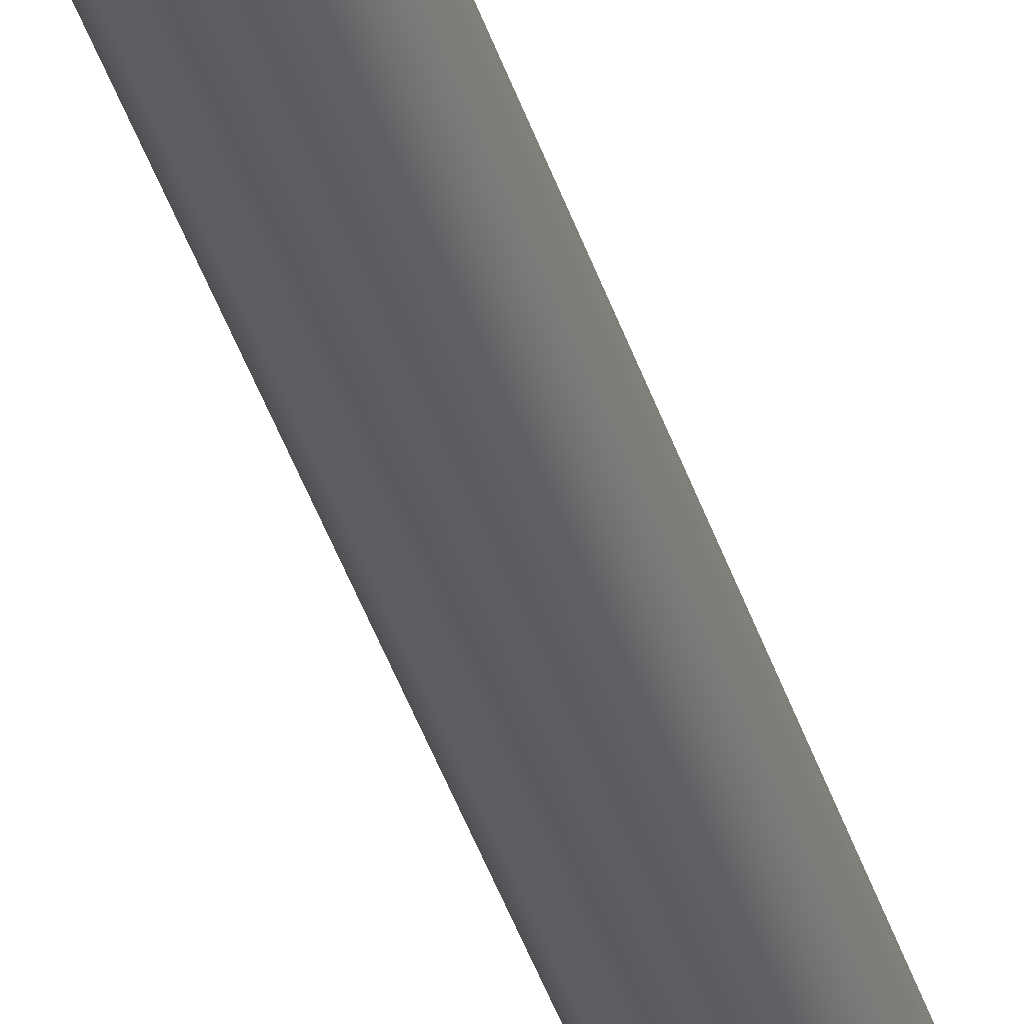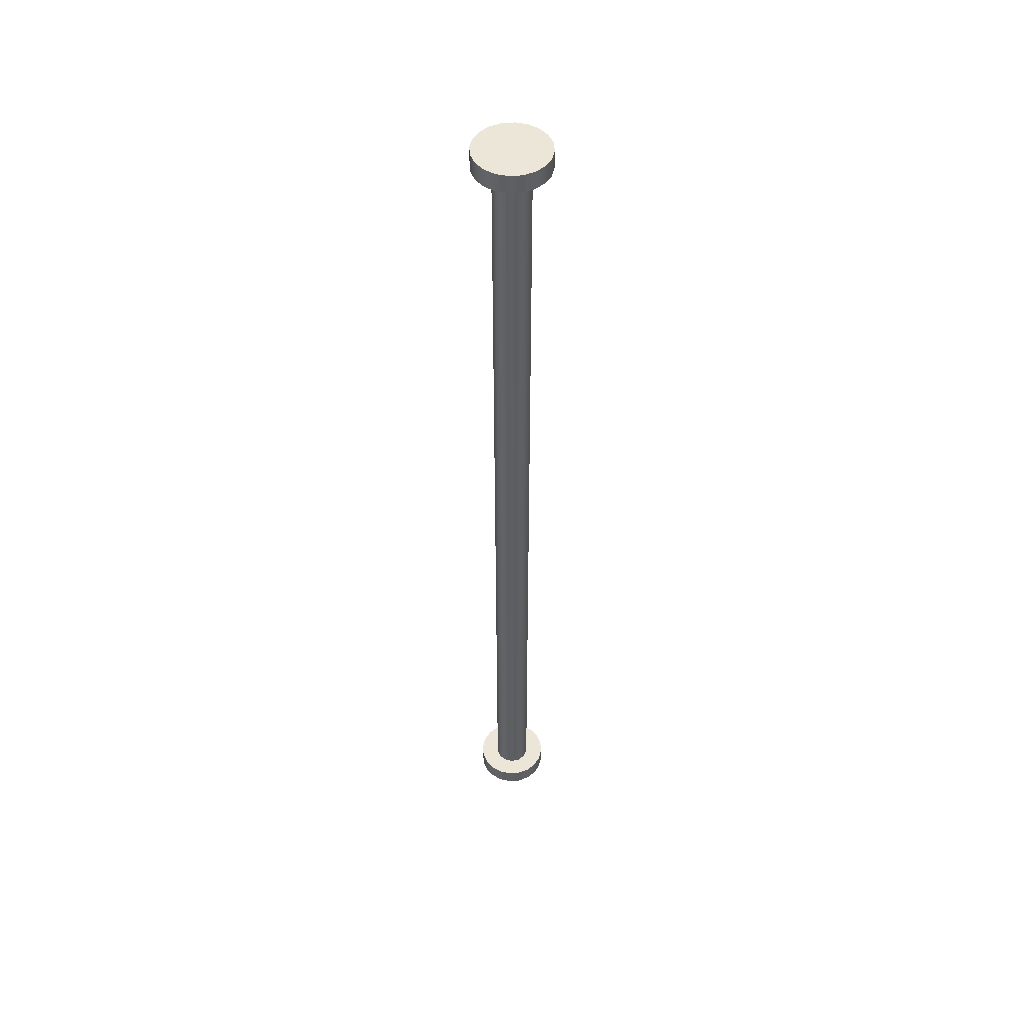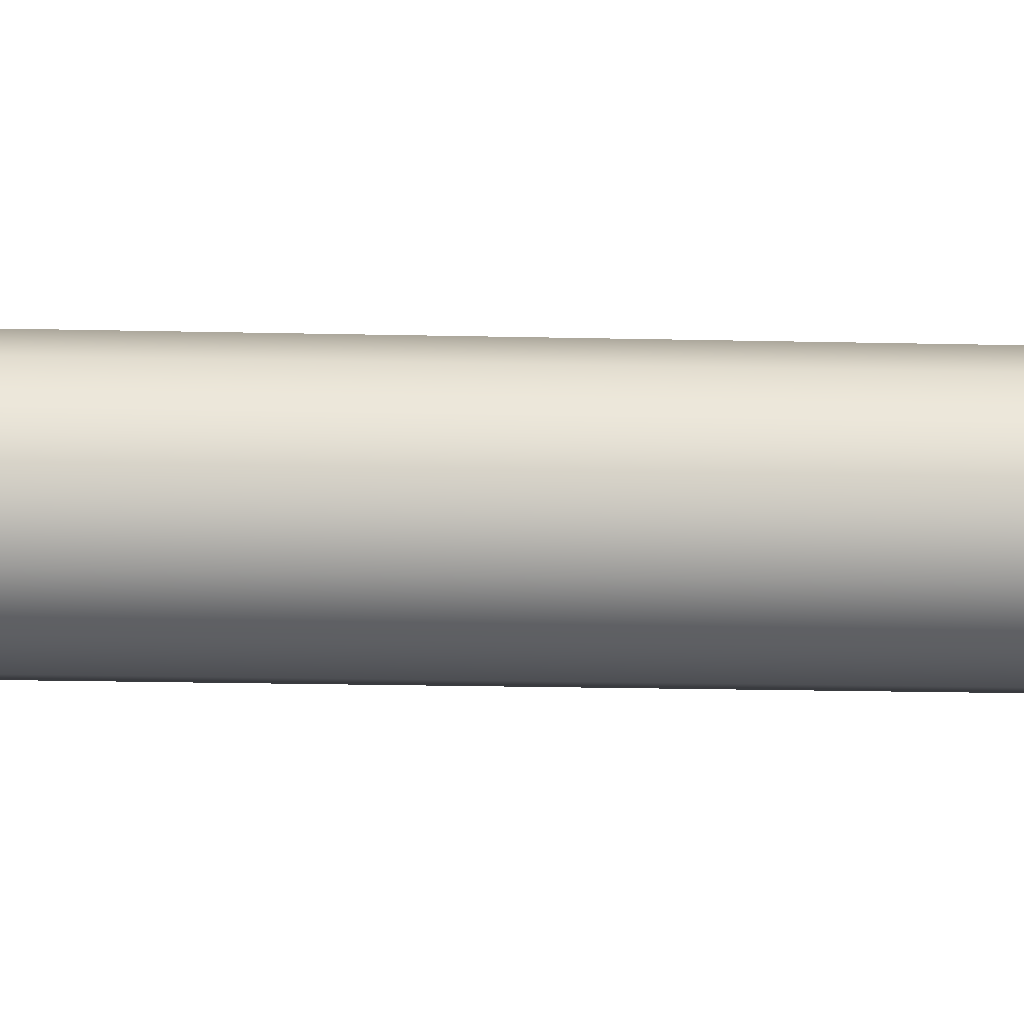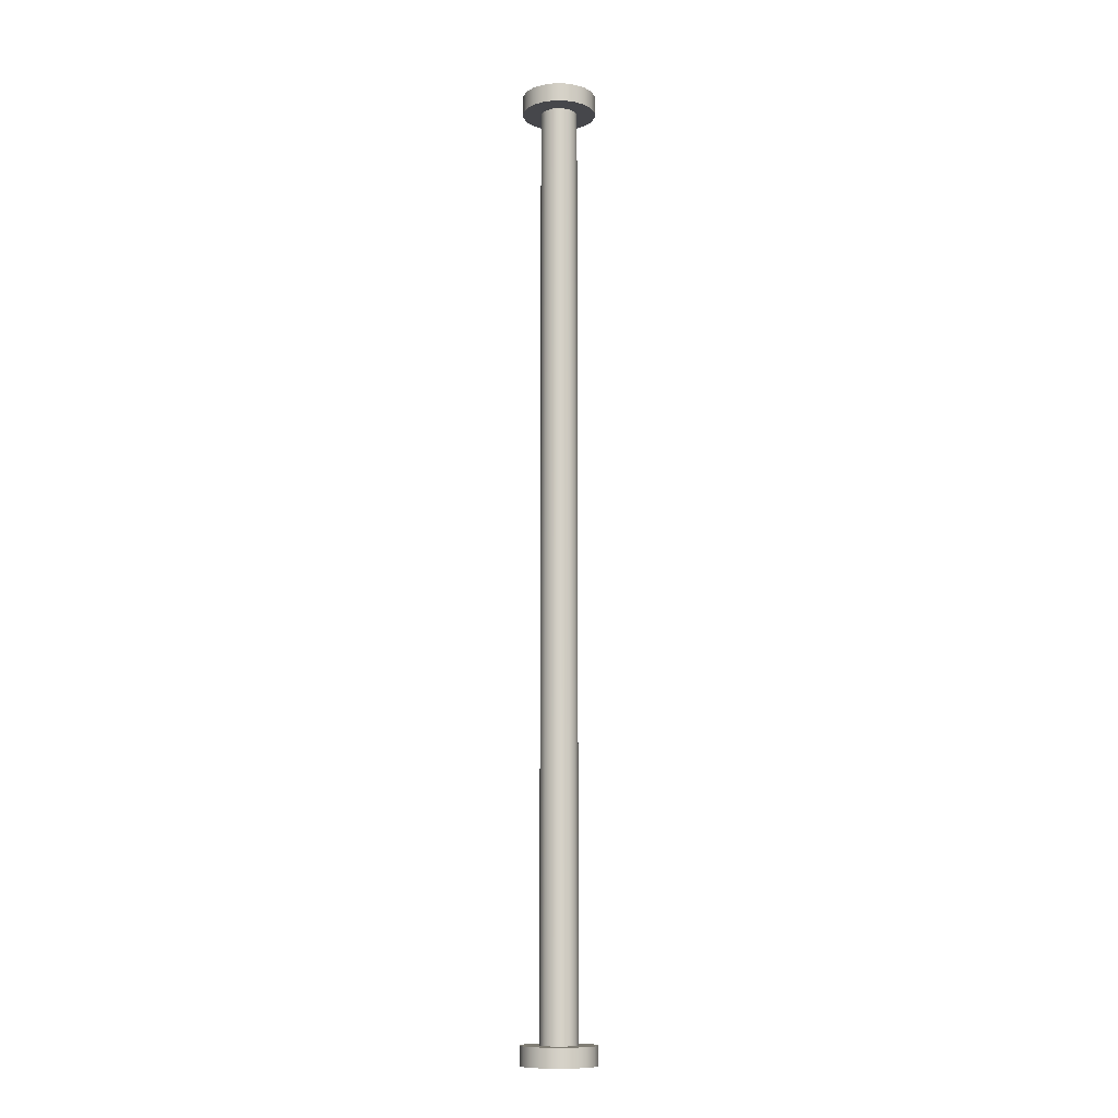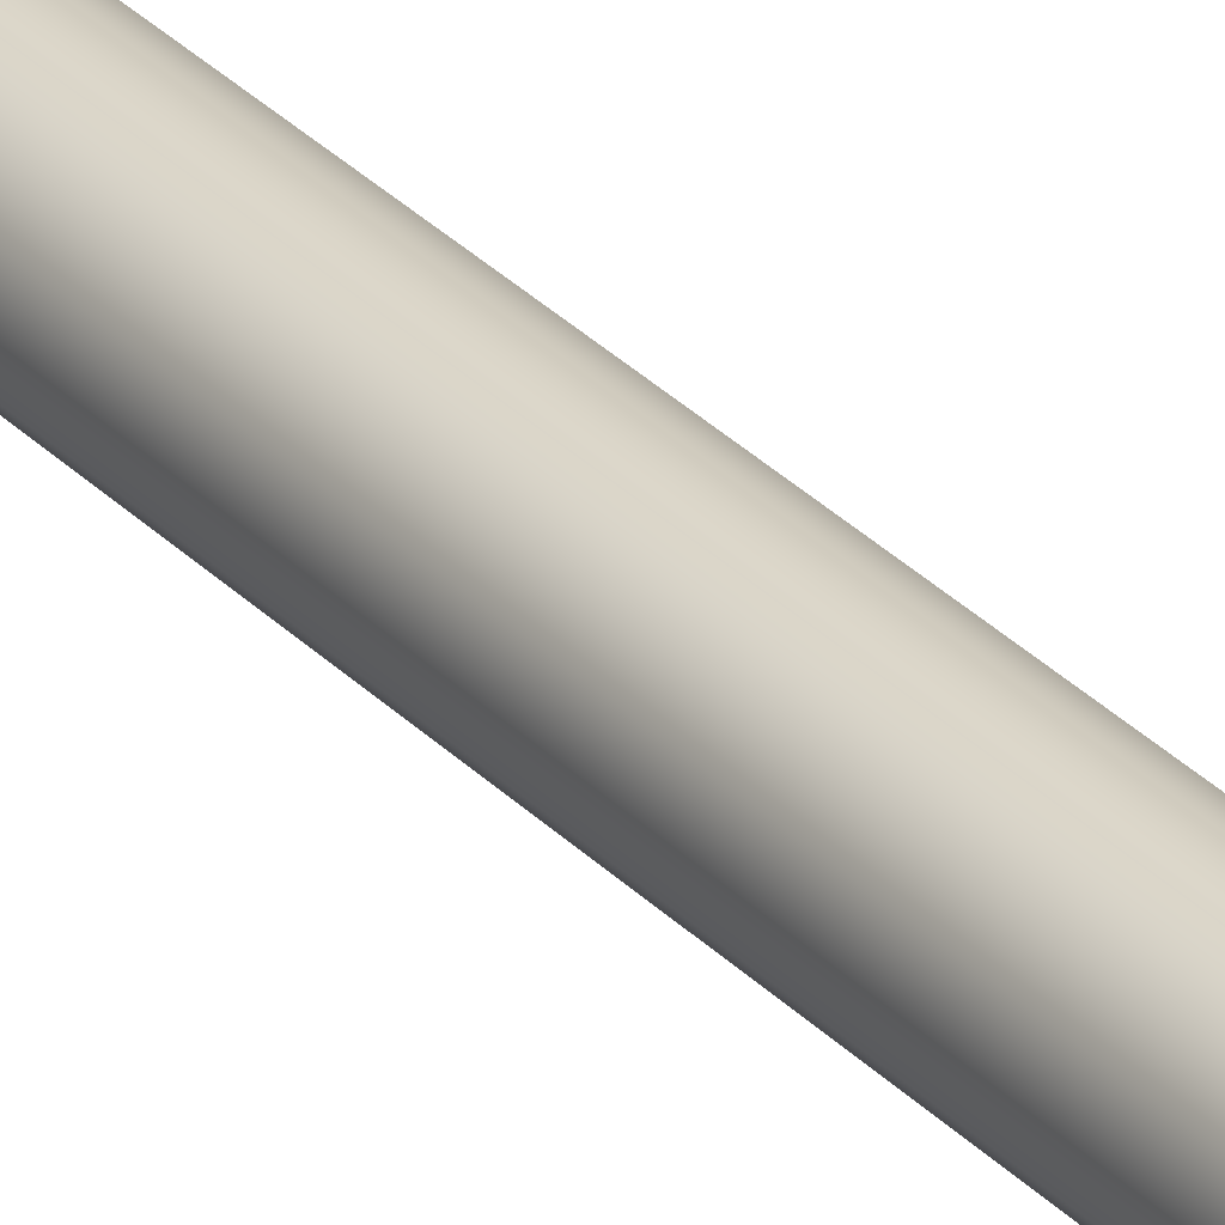
<metadata>
{"format":"obj","ext":"obj","renderer":"f3d","projection":"perspective","resolution":1024,"background":"white","views":[{"elev":-36.4,"azim":-164.6,"up":"+Z"},{"elev":49.5,"azim":166.6,"up":"+Y"},{"elev":-4.8,"azim":-99.9,"up":"+Z"},{"elev":-10.8,"azim":135.8,"up":"+Y"},{"elev":28.8,"azim":-33.3,"up":"+Z"}]}
</metadata>
<code>
v -0.4 5.2 4.899e-17
v -0.3804 5.2 -0.1236
v -0.3236 5.2 -0.2351
v -0.2351 5.2 -0.3236
v -0.1236 5.2 -0.3804
v 2.449e-17 5.2 -0.4
v 0.1236 5.2 -0.3804
v 0.2351 5.2 -0.3236
v 0.3236 5.2 -0.2351
v 0.3804 5.2 -0.1236
v 0.4 5.2 0
v 0.3804 5.2 0.1236
v 0.3236 5.2 0.2351
v 0.2351 5.2 0.3236
v 0.1236 5.2 0.3804
v 2.449e-17 5.2 0.4
v -0.1236 5.2 0.3804
v -0.2351 5.2 0.3236
v -0.3236 5.2 0.2351
v -0.3804 5.2 0.1236
v -0.4 5 4.899e-17
v -0.3804 5 0.1236
v -0.3236 5 0.2351
v -0.2351 5 0.3236
v -0.1236 5 0.3804
v 2.449e-17 5 0.4
v 0.1236 5 0.3804
v 0.2351 5 0.3236
v 0.3236 5 0.2351
v 0.3804 5 0.1236
v 0.4 5 0
v 0.3804 5 -0.1236
v 0.3236 5 -0.2351
v 0.2351 5 -0.3236
v 0.1236 5 -0.3804
v 2.449e-17 5 -0.4
v -0.1236 5 -0.3804
v -0.2351 5 -0.3236
v -0.3236 5 -0.2351
v -0.3804 5 -0.1236
v -0.4 5 4.899e-17
v -0.4 5.2 4.899e-17
v -0.4 5.2 4.899e-17
v -0.3804 5.2 0.1236
v -0.3236 5.2 0.2351
v -0.2351 5.2 0.3236
v -0.1236 5.2 0.3804
v 2.449e-17 5.2 0.4
v 0.1236 5.2 0.3804
v 0.2351 5.2 0.3236
v 0.3236 5.2 0.2351
v 0.3804 5.2 0.1236
v 0.4 5.2 0
v 0.3804 5.2 -0.1236
v 0.3236 5.2 -0.2351
v 0.2351 5.2 -0.3236
v 0.1236 5.2 -0.3804
v 2.449e-17 5.2 -0.4
v -0.1236 5.2 -0.3804
v -0.2351 5.2 -0.3236
v -0.3236 5.2 -0.2351
v -0.3804 5.2 -0.1236
v -0.4 -5 4.899e-17
v -0.3804 -5 -0.1236
v -0.3236 -5 -0.2351
v -0.2351 -5 -0.3236
v -0.1236 -5 -0.3804
v 2.449e-17 -5 -0.4
v 0.1236 -5 -0.3804
v 0.2351 -5 -0.3236
v 0.3236 -5 -0.2351
v 0.3804 -5 -0.1236
v 0.4 -5 0
v 0.3804 -5 0.1236
v 0.3236 -5 0.2351
v 0.2351 -5 0.3236
v 0.1236 -5 0.3804
v 2.449e-17 -5 0.4
v -0.1236 -5 0.3804
v -0.2351 -5 0.3236
v -0.3236 -5 0.2351
v -0.3804 -5 0.1236
v -0.4 -5.2 4.899e-17
v -0.3804 -5.2 0.1236
v -0.3236 -5.2 0.2351
v -0.2351 -5.2 0.3236
v -0.1236 -5.2 0.3804
v 2.449e-17 -5.2 0.4
v 0.1236 -5.2 0.3804
v 0.2351 -5.2 0.3236
v 0.3236 -5.2 0.2351
v 0.3804 -5.2 0.1236
v 0.4 -5.2 0
v 0.3804 -5.2 -0.1236
v 0.3236 -5.2 -0.2351
v 0.2351 -5.2 -0.3236
v 0.1236 -5.2 -0.3804
v 2.449e-17 -5.2 -0.4
v -0.1236 -5.2 -0.3804
v -0.2351 -5.2 -0.3236
v -0.3236 -5.2 -0.2351
v -0.3804 -5.2 -0.1236
v -0.4 -5.2 4.899e-17
v -0.4 -5 4.899e-17
v -0.4 -5.2 4.899e-17
v -0.3804 -5.2 -0.1236
v -0.3236 -5.2 -0.2351
v -0.2351 -5.2 -0.3236
v -0.1236 -5.2 -0.3804
v 2.449e-17 -5.2 -0.4
v 0.1236 -5.2 -0.3804
v 0.2351 -5.2 -0.3236
v 0.3236 -5.2 -0.2351
v 0.3804 -5.2 -0.1236
v 0.4 -5.2 0
v 0.3804 -5.2 0.1236
v 0.3236 -5.2 0.2351
v 0.2351 -5.2 0.3236
v 0.1236 -5.2 0.3804
v 2.449e-17 -5.2 0.4
v -0.1236 -5.2 0.3804
v -0.2351 -5.2 0.3236
v -0.3236 -5.2 0.2351
v -0.3804 -5.2 0.1236
v -0.2 -5 2.449e-17
v -0.1802 -5 -0.08678
v -0.1247 -5 -0.1564
v -0.0445 -5 -0.195
v 0.0445 -5 -0.195
v 0.1247 -5 -0.1564
v 0.1802 -5 -0.08678
v 0.2 -5 0
v 0.1802 -5 0.08678
v 0.1247 -5 0.1564
v 0.0445 -5 0.195
v -0.0445 -5 0.195
v -0.1247 -5 0.1564
v -0.1802 -5 0.08678
v -0.4 -5 4.899e-17
v -0.3804 -5 0.1236
v -0.3236 -5 0.2351
v -0.2351 -5 0.3236
v -0.1236 -5 0.3804
v 2.449e-17 -5 0.4
v 0.1236 -5 0.3804
v 0.2351 -5 0.3236
v 0.3236 -5 0.2351
v 0.3804 -5 0.1236
v 0.4 -5 0
v 0.3804 -5 -0.1236
v 0.3236 -5 -0.2351
v 0.2351 -5 -0.3236
v 0.1236 -5 -0.3804
v 2.449e-17 -5 -0.4
v -0.1236 -5 -0.3804
v -0.2351 -5 -0.3236
v -0.3236 -5 -0.2351
v -0.3804 -5 -0.1236
v -0.2 -5 2.449e-17
v -0.1802 -5 0.08678
v -0.1247 -5 0.1564
v -0.0445 -5 0.195
v 0.0445 -5 0.195
v 0.1247 -5 0.1564
v 0.1802 -5 0.08678
v 0.2 -5 0
v 0.1802 -5 -0.08678
v 0.1247 -5 -0.1564
v 0.0445 -5 -0.195
v -0.0445 -5 -0.195
v -0.1247 -5 -0.1564
v -0.1802 -5 -0.08678
v -0.2 5 2.449e-17
v -0.1802 5 -0.08678
v -0.1247 5 -0.1564
v -0.0445 5 -0.195
v 0.0445 5 -0.195
v 0.1247 5 -0.1564
v 0.1802 5 -0.08678
v 0.2 5 0
v 0.1802 5 0.08678
v 0.1247 5 0.1564
v 0.0445 5 0.195
v -0.0445 5 0.195
v -0.1247 5 0.1564
v -0.1802 5 0.08678
v -0.2 -5 2.449e-17
v -0.2 5 2.449e-17
v -0.4 5 4.899e-17
v -0.3804 5 -0.1236
v -0.3236 5 -0.2351
v -0.2351 5 -0.3236
v -0.1236 5 -0.3804
v 2.449e-17 5 -0.4
v 0.1236 5 -0.3804
v 0.2351 5 -0.3236
v 0.3236 5 -0.2351
v 0.3804 5 -0.1236
v 0.4 5 0
v 0.3804 5 0.1236
v 0.3236 5 0.2351
v 0.2351 5 0.3236
v 0.1236 5 0.3804
v 2.449e-17 5 0.4
v -0.1236 5 0.3804
v -0.2351 5 0.3236
v -0.3236 5 0.2351
v -0.3804 5 0.1236
v -0.2 5 2.449e-17
v -0.1802 5 0.08678
v -0.1247 5 0.1564
v -0.0445 5 0.195
v 0.0445 5 0.195
v 0.1247 5 0.1564
v 0.1802 5 0.08678
v 0.2 5 0
v 0.1802 5 -0.08678
v 0.1247 5 -0.1564
v 0.0445 5 -0.195
v -0.0445 5 -0.195
v -0.1247 5 -0.1564
v -0.1802 5 -0.08678
f 2 40 1
f 1 40 41
f 42 21 20
f 20 21 22
f 20 22 19
f 19 22 23
f 19 23 18
f 18 23 24
f 18 24 17
f 17 24 25
f 17 25 16
f 16 25 26
f 16 26 15
f 15 26 27
f 15 27 14
f 14 27 28
f 14 28 13
f 13 28 29
f 13 29 12
f 12 29 30
f 12 30 11
f 11 30 31
f 11 31 10
f 10 31 32
f 10 32 9
f 9 32 33
f 9 33 8
f 8 33 34
f 8 34 7
f 7 34 35
f 7 35 6
f 6 35 36
f 6 36 5
f 5 36 37
f 5 37 4
f 4 37 38
f 4 38 3
f 3 38 39
f 3 39 2
f 2 39 40
f 44 52 43
f 43 52 53
f 43 53 62
f 62 53 54
f 62 54 61
f 61 54 55
f 61 55 60
f 60 55 56
f 60 56 59
f 59 56 57
f 59 57 58
f 52 44 51
f 51 44 45
f 51 45 50
f 50 45 46
f 50 46 49
f 49 46 47
f 49 47 48
f 64 102 63
f 63 102 103
f 104 83 82
f 82 83 84
f 82 84 81
f 81 84 85
f 81 85 80
f 80 85 86
f 80 86 79
f 79 86 87
f 79 87 78
f 78 87 88
f 78 88 77
f 77 88 89
f 77 89 76
f 76 89 90
f 76 90 75
f 75 90 91
f 75 91 74
f 74 91 92
f 74 92 73
f 73 92 93
f 73 93 72
f 72 93 94
f 72 94 71
f 71 94 95
f 71 95 70
f 70 95 96
f 70 96 69
f 69 96 97
f 69 97 68
f 68 97 98
f 68 98 67
f 67 98 99
f 67 99 66
f 66 99 100
f 66 100 65
f 65 100 101
f 65 101 64
f 64 101 102
f 106 114 105
f 105 114 115
f 105 115 124
f 124 115 116
f 124 116 123
f 123 116 117
f 123 117 122
f 122 117 118
f 122 118 121
f 121 118 119
f 121 119 120
f 114 106 113
f 113 106 107
f 113 107 112
f 112 107 108
f 112 108 111
f 111 108 109
f 111 109 110
f 126 158 125
f 125 158 139
f 125 139 140
f 158 126 157
f 157 126 127
f 157 127 156
f 156 127 155
f 155 127 128
f 155 128 154
f 154 128 129
f 154 129 153
f 153 129 130
f 153 130 152
f 152 130 151
f 151 130 131
f 151 131 150
f 150 131 132
f 150 132 149
f 149 132 148
f 148 132 133
f 148 133 147
f 147 133 134
f 147 134 146
f 146 134 145
f 145 134 135
f 145 135 144
f 144 135 136
f 144 136 143
f 143 136 137
f 143 137 142
f 142 137 141
f 141 137 138
f 141 138 140
f 140 138 125
f 160 186 159
f 159 186 188
f 187 173 172
f 172 173 174
f 172 174 171
f 171 174 175
f 171 175 170
f 170 175 176
f 170 176 169
f 169 176 177
f 169 177 168
f 168 177 178
f 168 178 167
f 167 178 179
f 167 179 166
f 166 179 180
f 166 180 165
f 165 180 181
f 165 181 164
f 164 181 182
f 164 182 163
f 163 182 183
f 163 183 162
f 162 183 184
f 162 184 161
f 161 184 185
f 161 185 160
f 160 185 186
f 208 189 209
f 209 189 190
f 209 190 222
f 222 190 191
f 222 191 221
f 221 191 192
f 221 192 193
f 221 193 220
f 220 193 194
f 220 194 219
f 219 194 195
f 219 195 218
f 218 195 196
f 218 196 197
f 218 197 217
f 217 197 198
f 217 198 216
f 216 198 199
f 216 199 200
f 216 200 215
f 215 200 201
f 215 201 214
f 214 201 202
f 214 202 203
f 214 203 213
f 213 203 204
f 213 204 212
f 212 204 205
f 212 205 211
f 211 205 206
f 211 206 207
f 211 207 210
f 210 207 208
f 210 208 209

</code>
